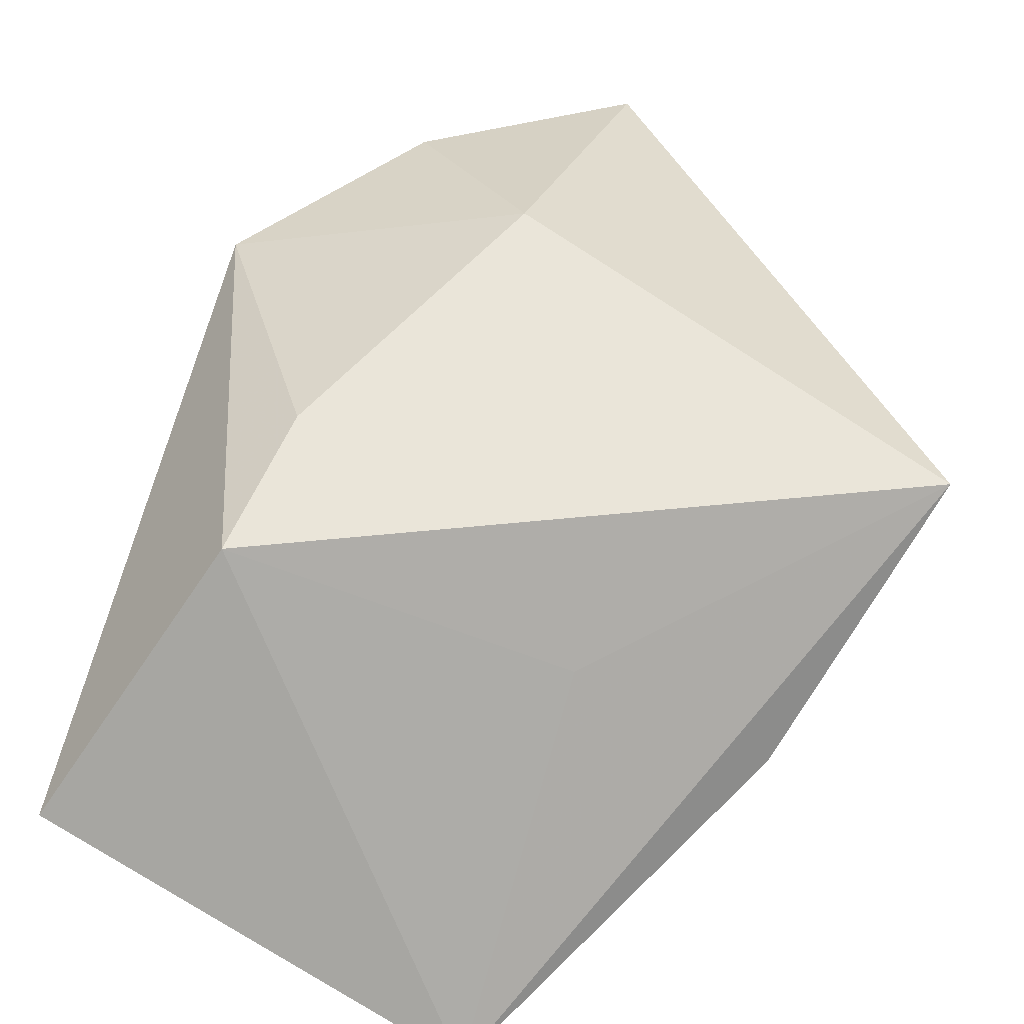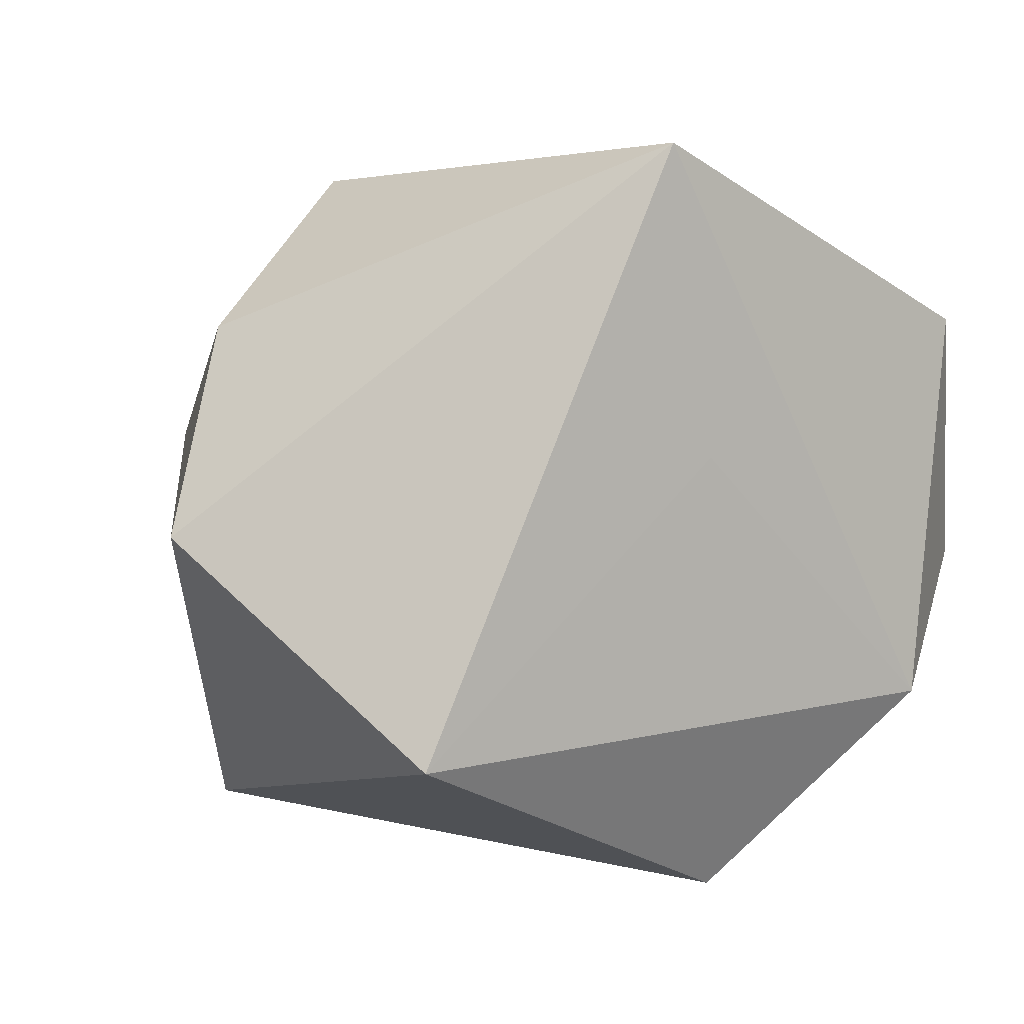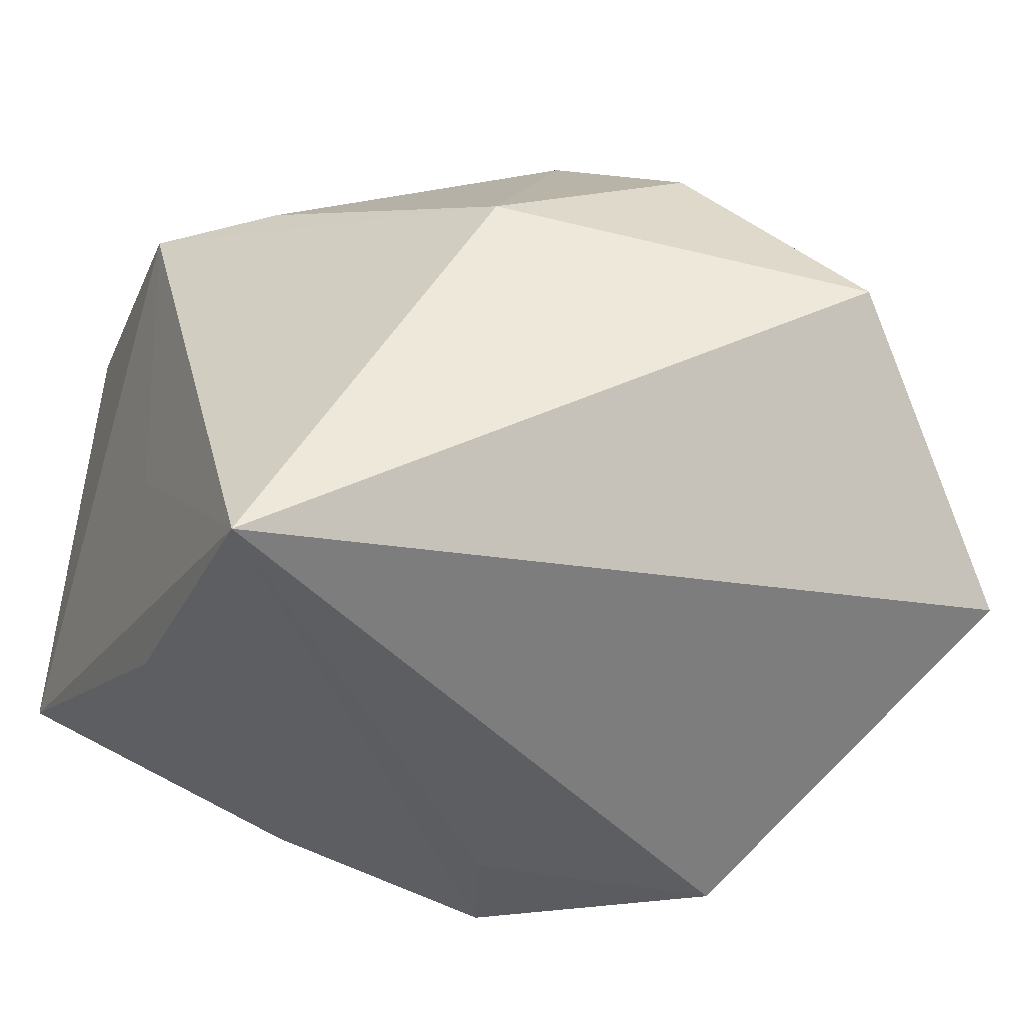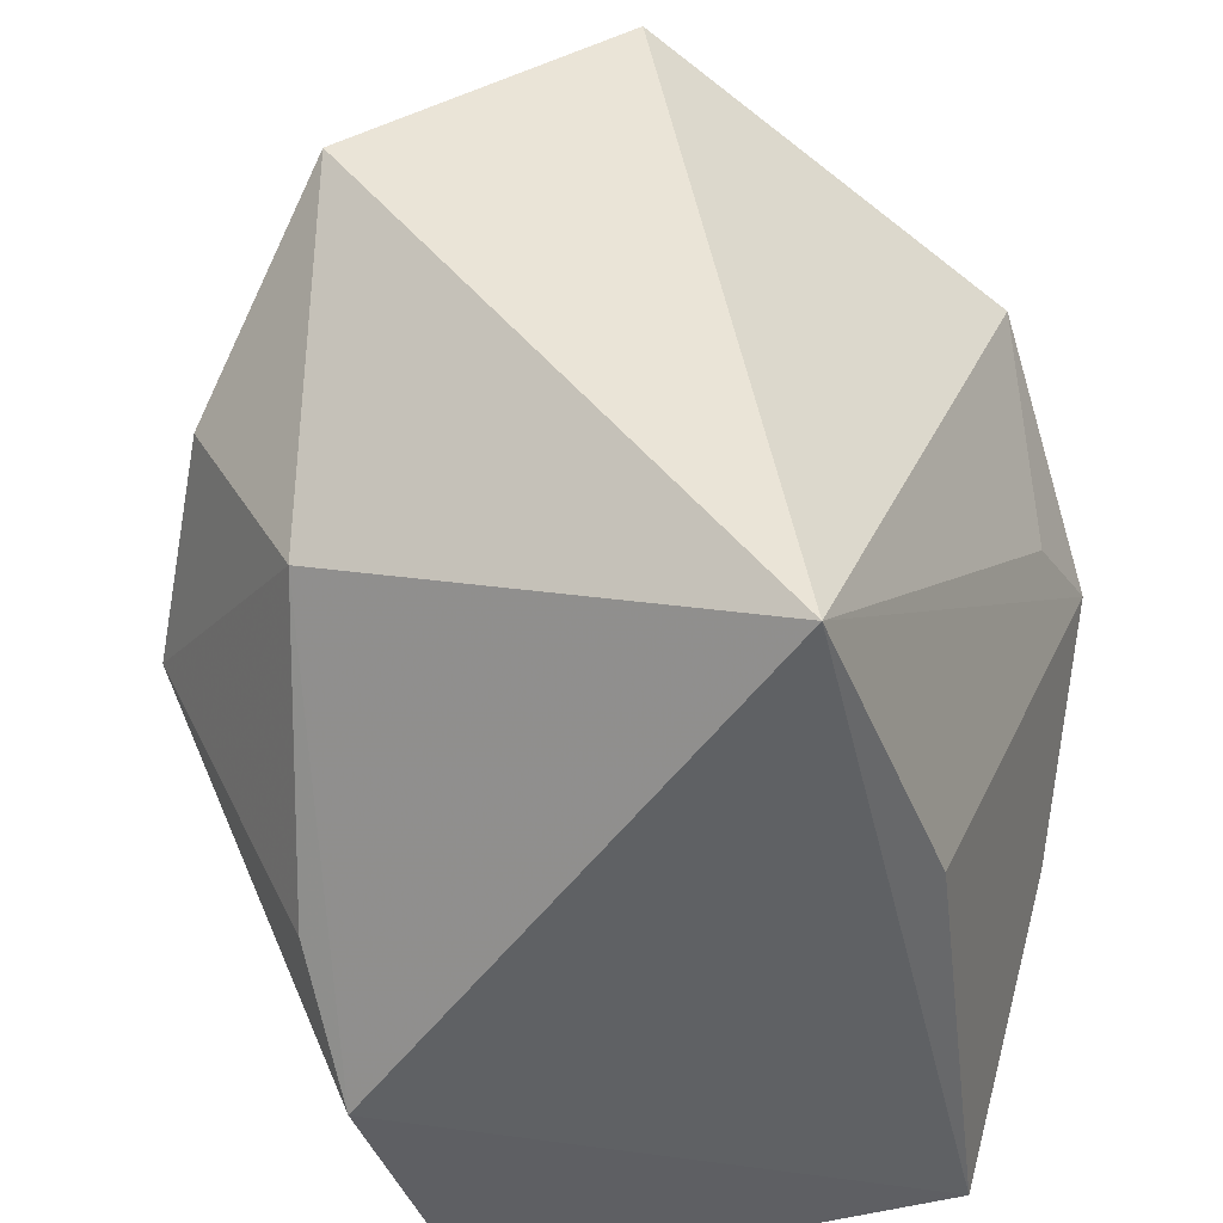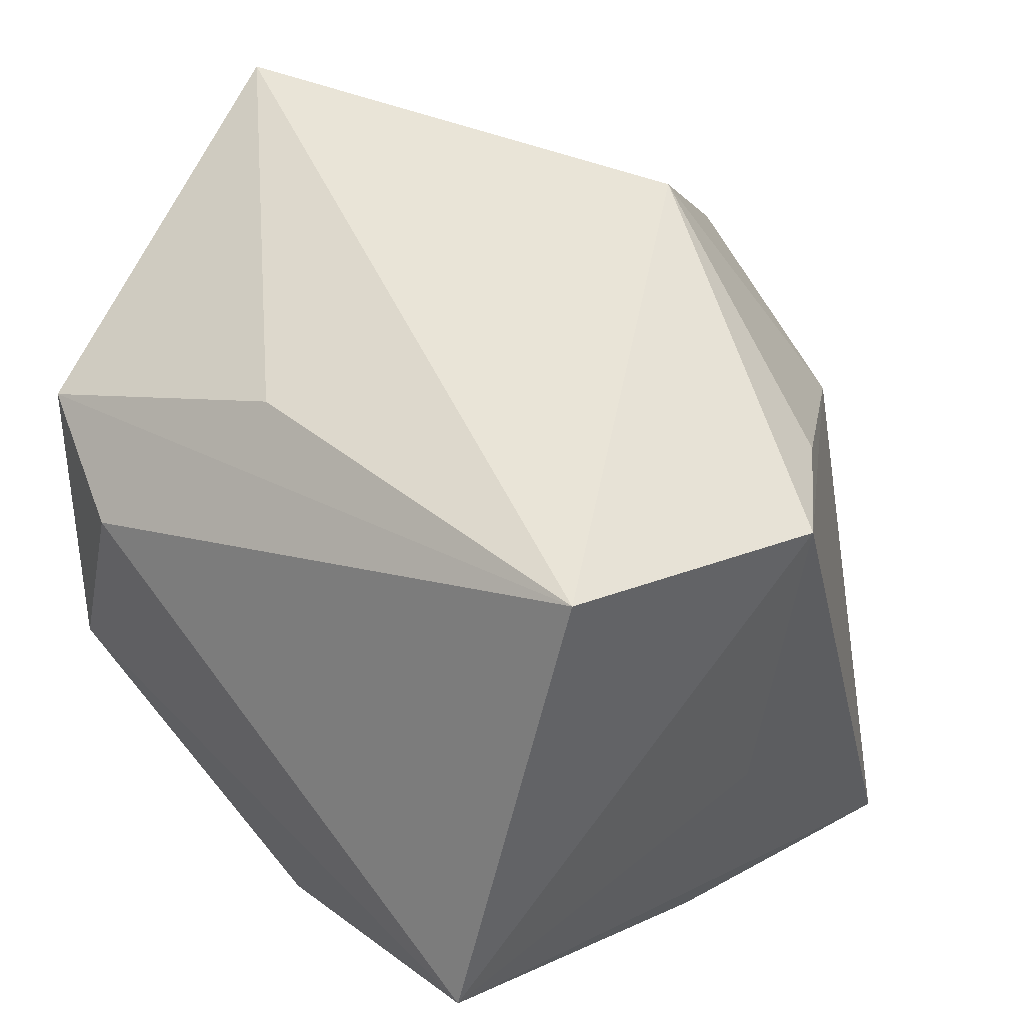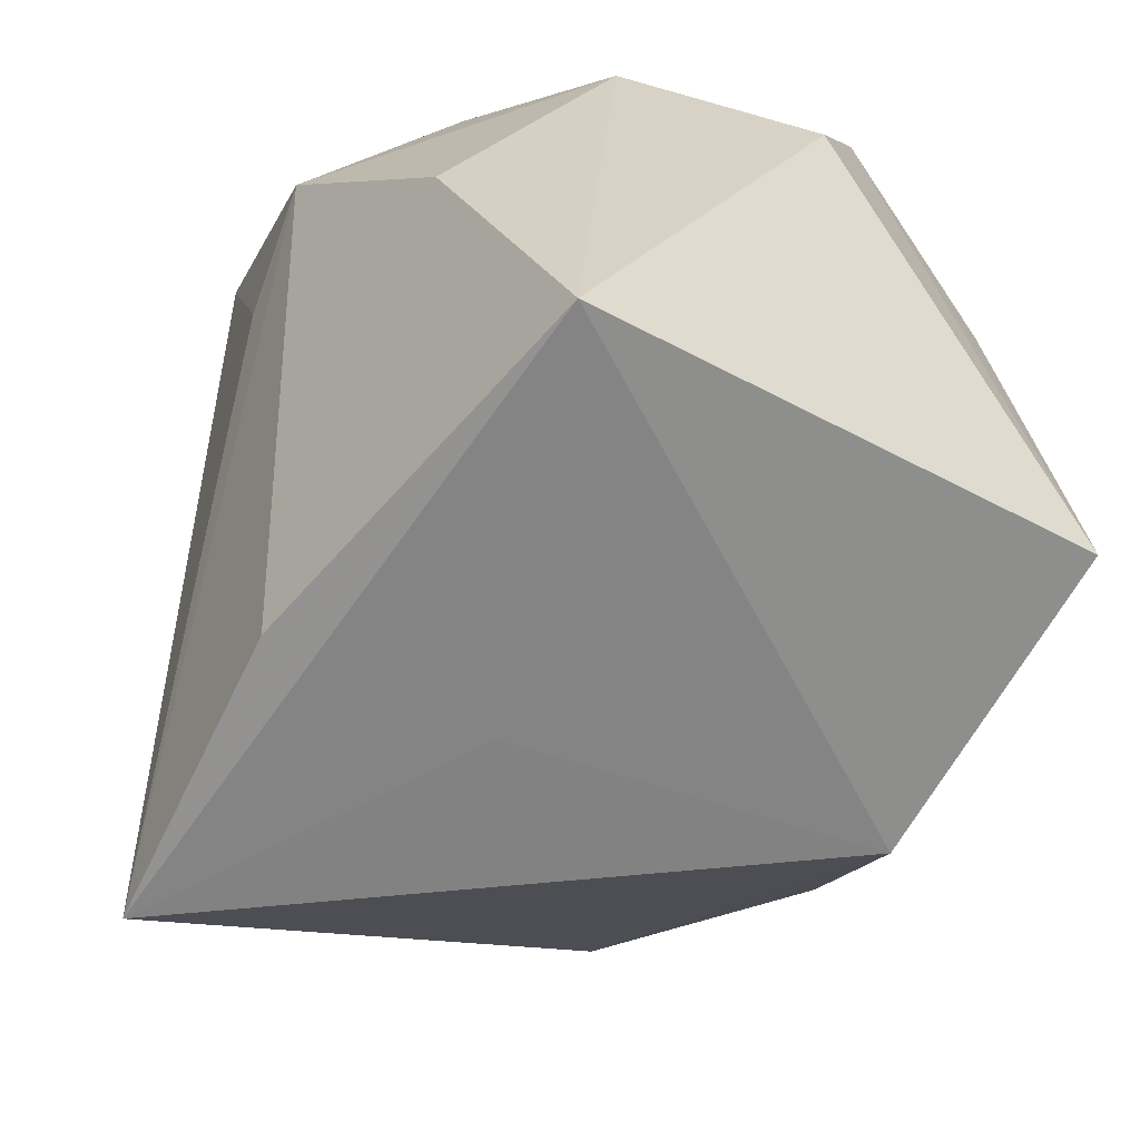
<metadata>
{"format":"obj","ext":"obj","renderer":"f3d","projection":"perspective","resolution":1024,"background":"white","views":[{"elev":-75.3,"azim":73.2,"up":"+Y"},{"elev":3.4,"azim":159.2,"up":"+Z"},{"elev":-43.6,"azim":68.8,"up":"+Z"},{"elev":-41.8,"azim":125.4,"up":"+Y"},{"elev":42.9,"azim":-41.2,"up":"+Z"},{"elev":-63.5,"azim":-101.2,"up":"+Y"}]}
</metadata>
<code>
v -0.02019 0.006337 -0.02572
v 0.02897 -0.01074 0.005729
v 0.02247 0.03351 -0.01723
v -0.02615 0.02157 0.01519
v 0.01861 -0.001159 0.02668
v -0.01981 -0.03204 0.02752
v 0.03006 0.00517 0.01453
v 0.03682 0.01728 -0.001239
v -0.005339 0.0209 -0.02948
v -0.02805 -0.009195 -0.01625
v 0.001156 -0.0304 -0.006335
v -0.02008 0.001199 0.02403
v 0.003396 0.0332 0.02752
v -0.000856 0.03077 0.00466
v -0.0212 0.02521 -0.01437
v 0.003319 -0.03252 0.02013
v -0.01109 0.003172 -0.02717
v 0.01201 -0.02437 0.01777
v -0.02997 -0.03166 -0.007115
v -0.02997 0.01058 0.01128
v -0.02997 0.01533 -0.004118
v -0.002074 -0.02794 -0.02219
v 0.02144 -0.02745 -0.02821
f 13 15 4
f 11 19 23
f 23 16 11
f 11 16 19
f 14 15 13
f 13 3 14
f 14 3 15
f 23 3 8
f 8 3 13
f 23 19 22
f 22 1 23
f 10 22 19
f 1 22 10
f 23 1 17
f 15 3 9
f 9 1 15
f 9 17 1
f 9 3 23
f 23 17 9
f 19 16 6
f 2 16 23
f 23 8 2
f 21 4 15
f 15 1 21
f 1 10 21
f 21 10 19
f 13 4 12
f 12 6 13
f 4 6 12
f 13 6 5
f 5 6 16
f 20 21 19
f 4 21 20
f 19 6 20
f 20 6 4
f 16 2 18
f 18 5 16
f 2 5 18
f 7 2 8
f 7 5 2
f 7 8 13
f 13 5 7

</code>
